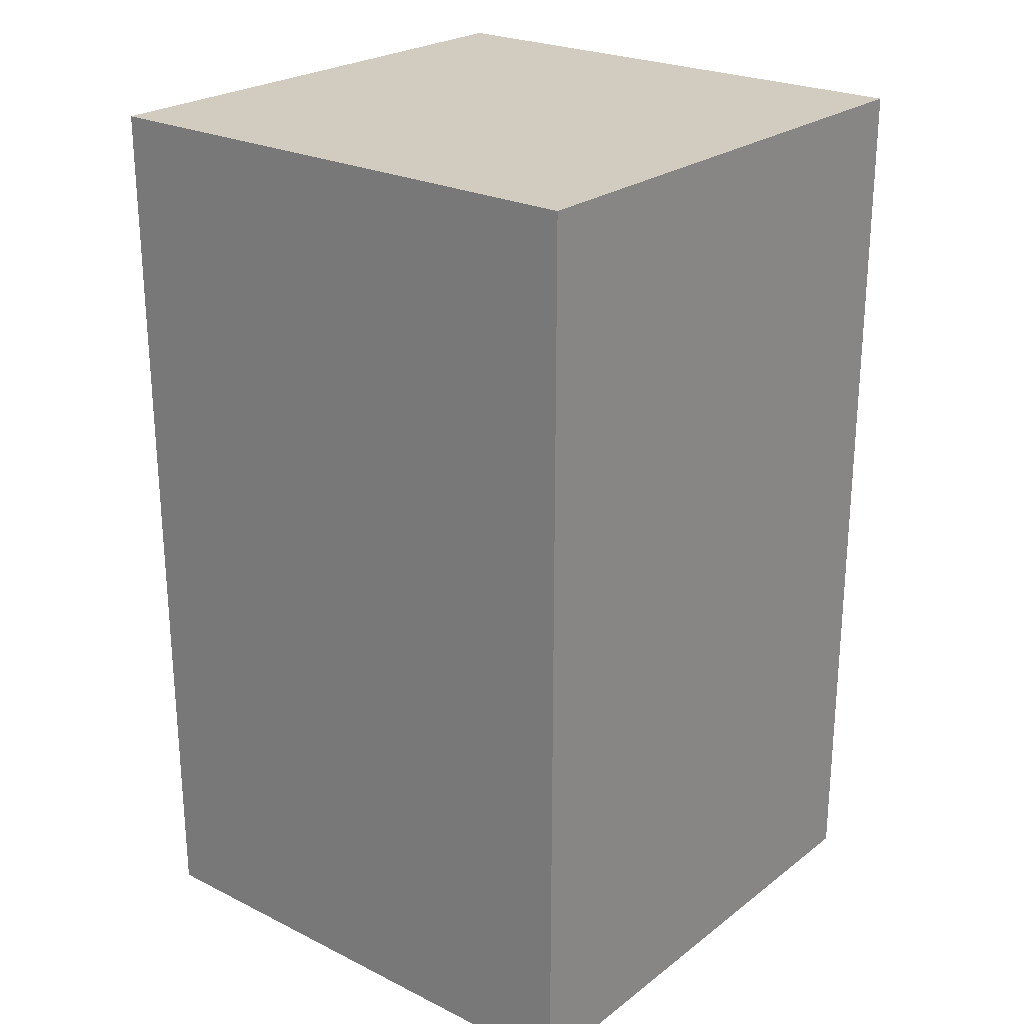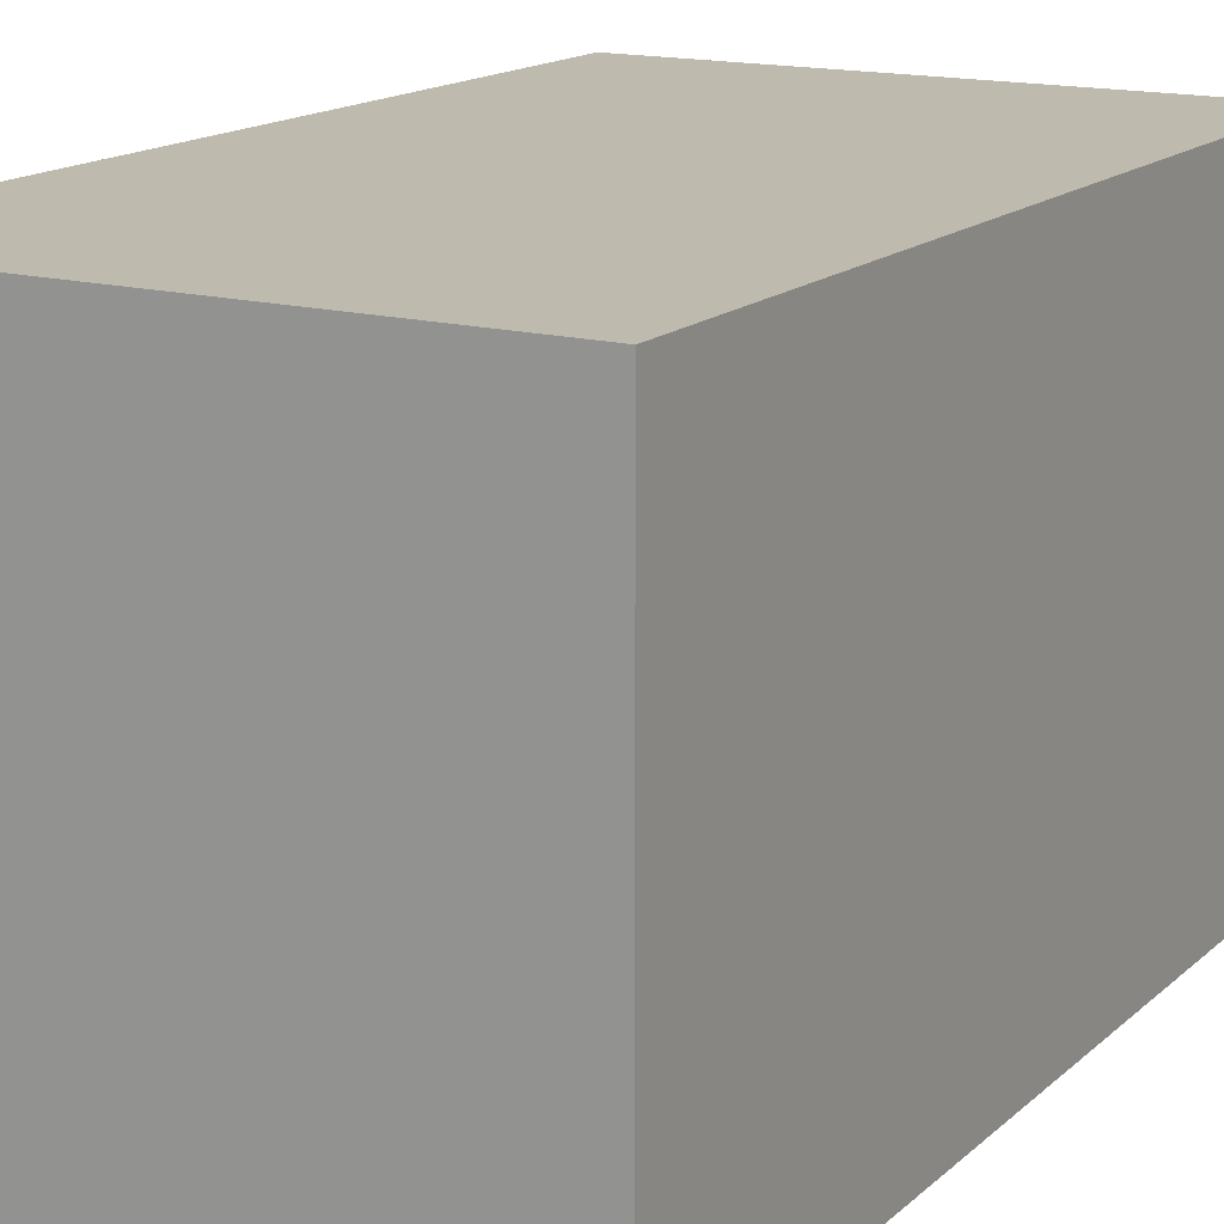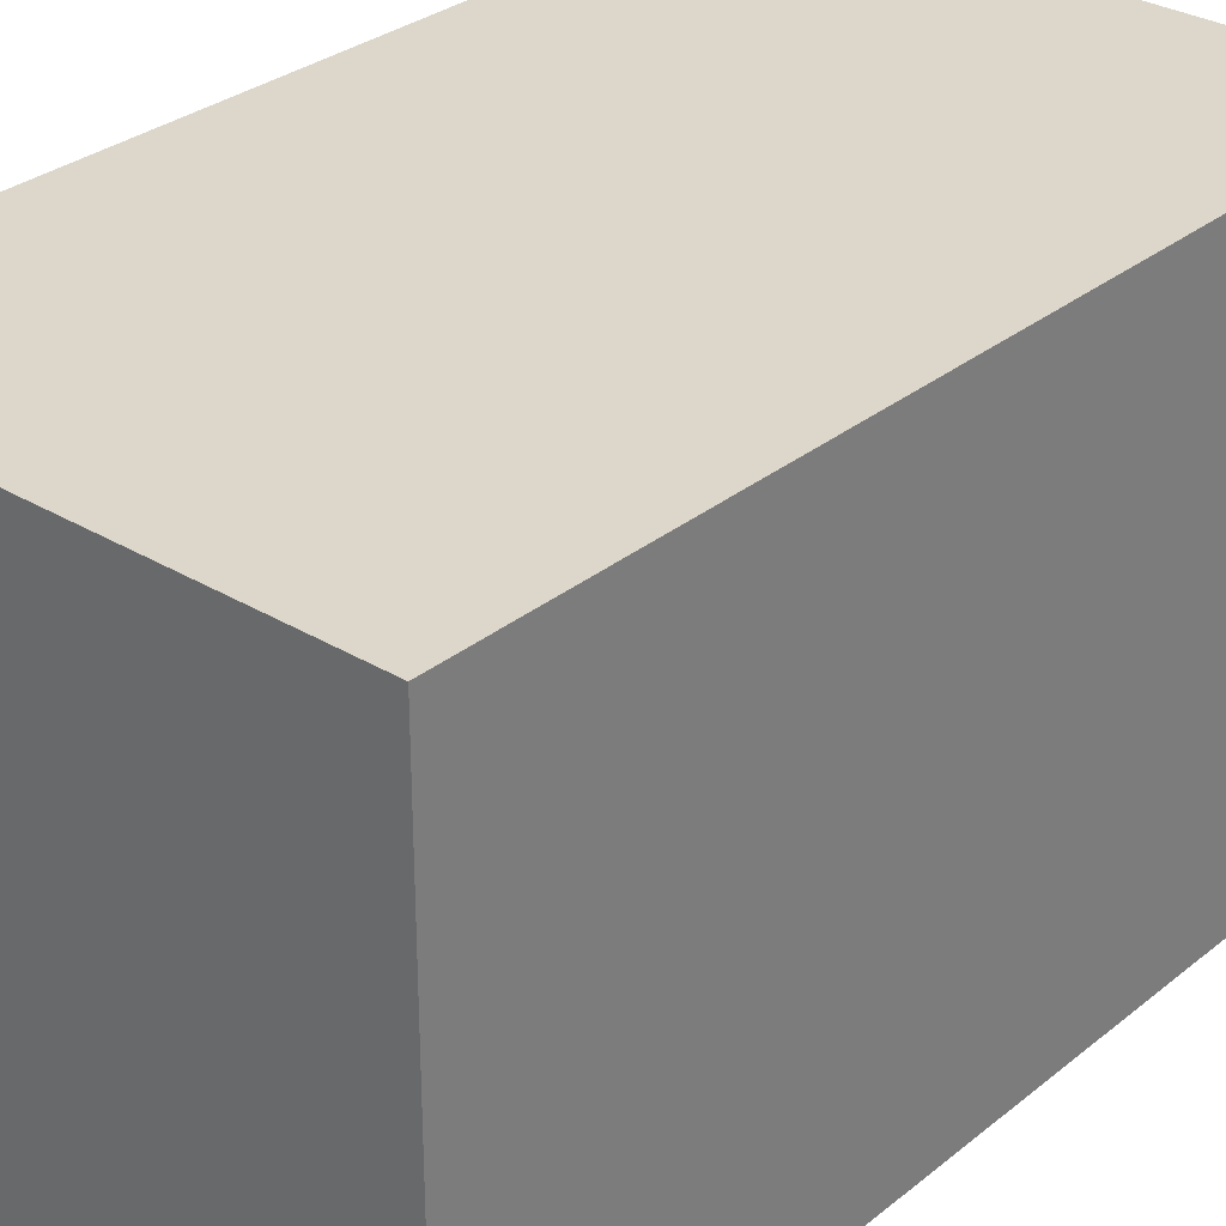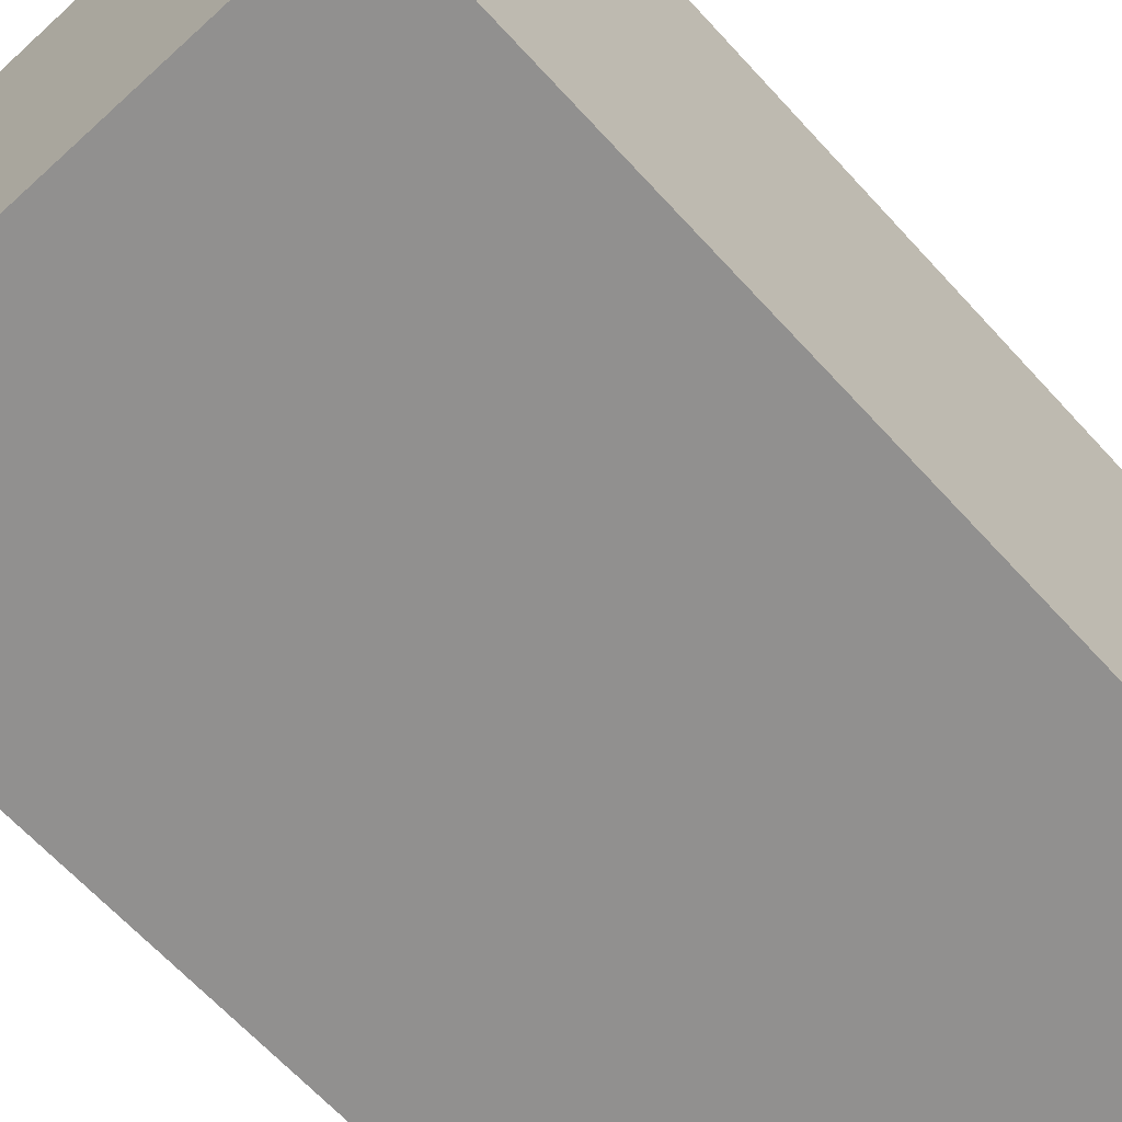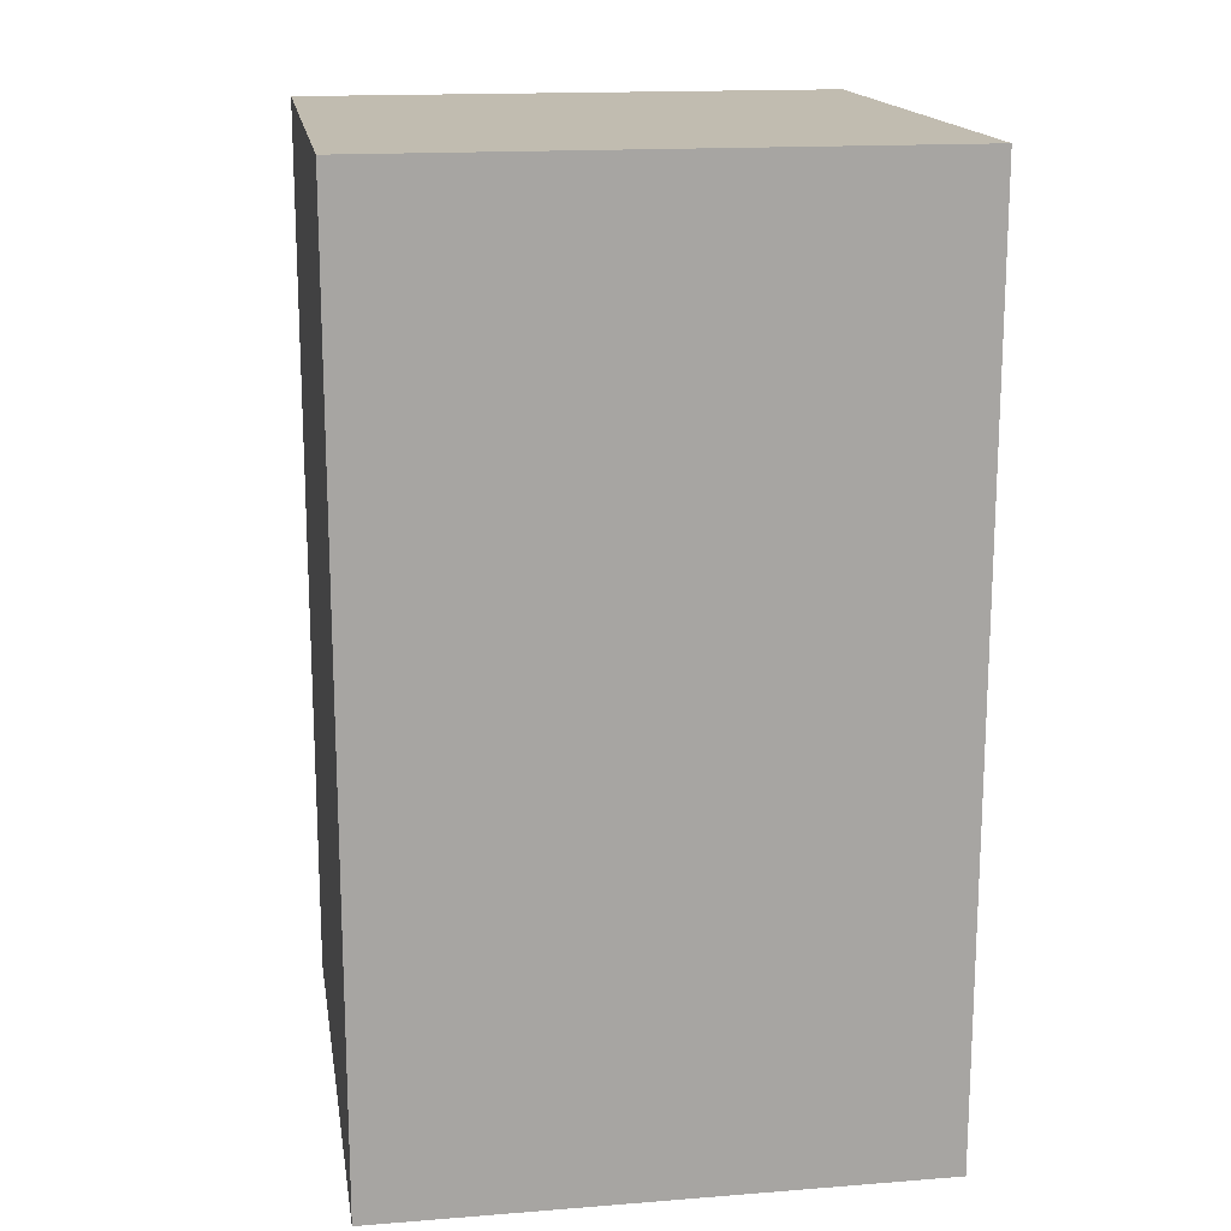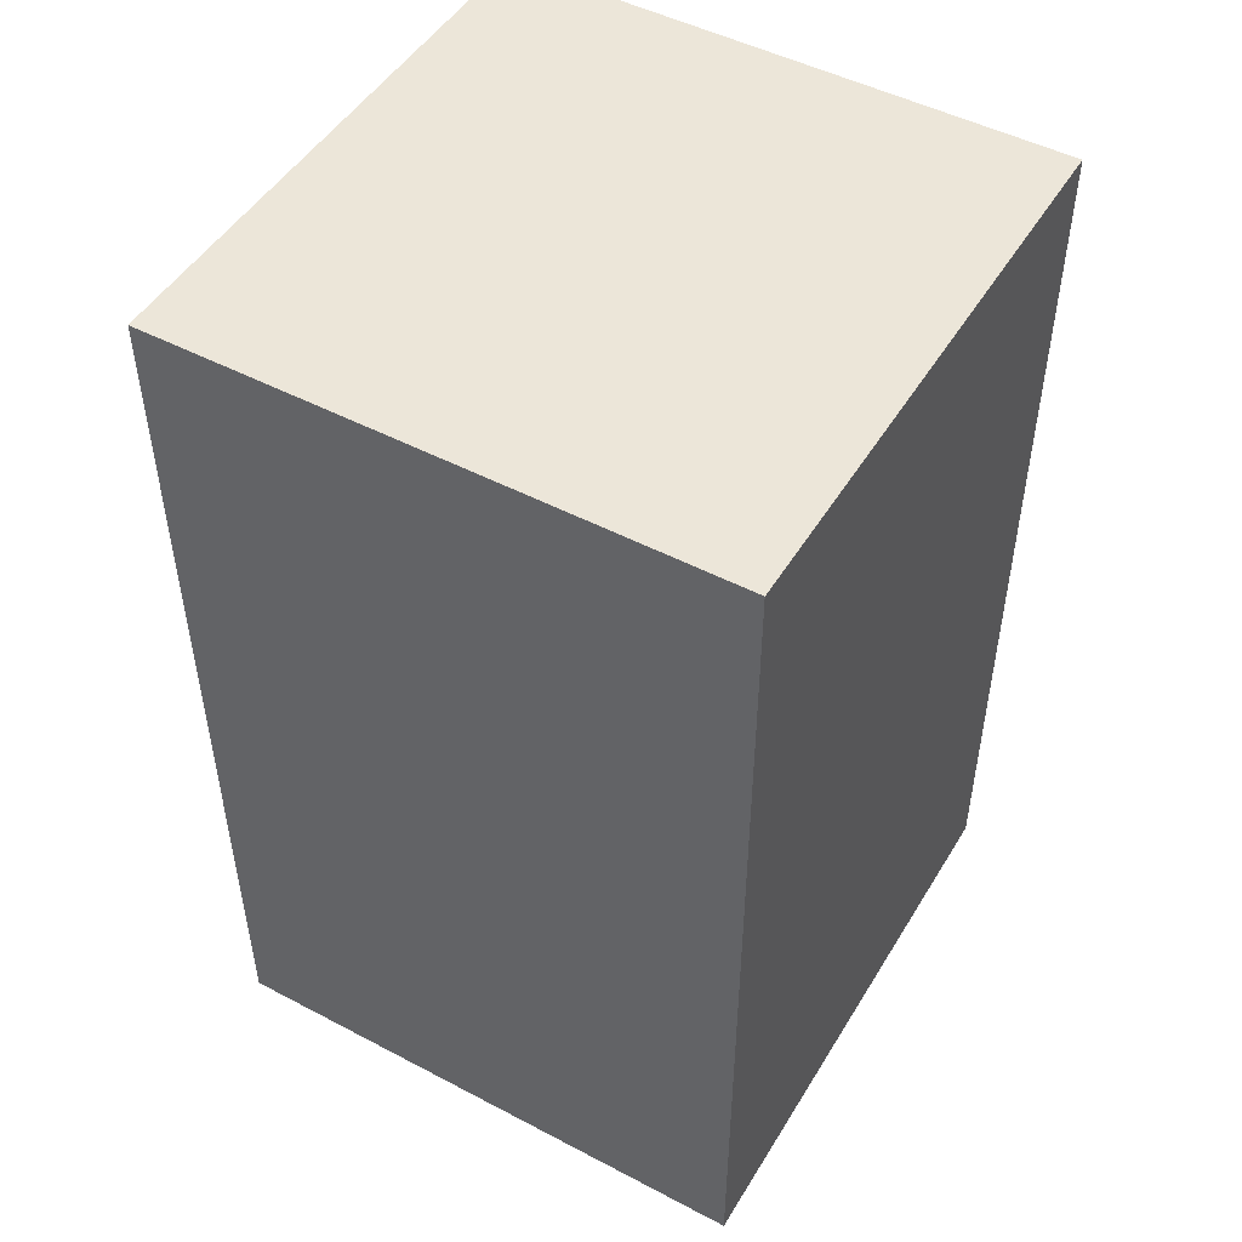
<metadata>
{"format":"obj","ext":"obj","renderer":"f3d","projection":"perspective","resolution":1024,"background":"white","views":[{"elev":24.2,"azim":39.2,"up":"+Y"},{"elev":15.5,"azim":29.8,"up":"+Z"},{"elev":30.6,"azim":-139.0,"up":"+Z"},{"elev":-65.7,"azim":-137.5,"up":"+Z"},{"elev":16.4,"azim":-99.1,"up":"+Y"},{"elev":49.0,"azim":-149.8,"up":"+Y"}]}
</metadata>
<code>
o
v -6.9 25.9 -12.5
v -6.9 25.9 -14.3
v -6.9 28.9 -12.5
v -6.9 28.9 -14.3
v -5.1 25.9 -12.5
v -5.1 25.9 -14.3
v -5.1 28.9 -12.5
v -5.1 28.9 -14.3
v -6.9 25.9 -12.5
v -6.9 28.9 -12.5
v -5.1 25.9 -12.5
v -5.1 28.9 -12.5
v -6.9 25.9 -14.3
v -6.9 28.9 -14.3
v -5.1 25.9 -14.3
v -5.1 28.9 -14.3
v -6.9 25.9 -12.5
v -5.1 25.9 -12.5
v -6.9 25.9 -14.3
v -5.1 25.9 -14.3
v -6.9 28.9 -12.5
v -5.1 28.9 -12.5
v -6.9 28.9 -14.3
v -5.1 28.9 -14.3
f 3 2 1
f 4 2 3
f 5 6 7
f 7 6 8
f 11 10 9
f 12 10 11
f 13 14 15
f 15 14 16
f 19 18 17
f 20 18 19
f 21 22 23
f 23 22 24

</code>
